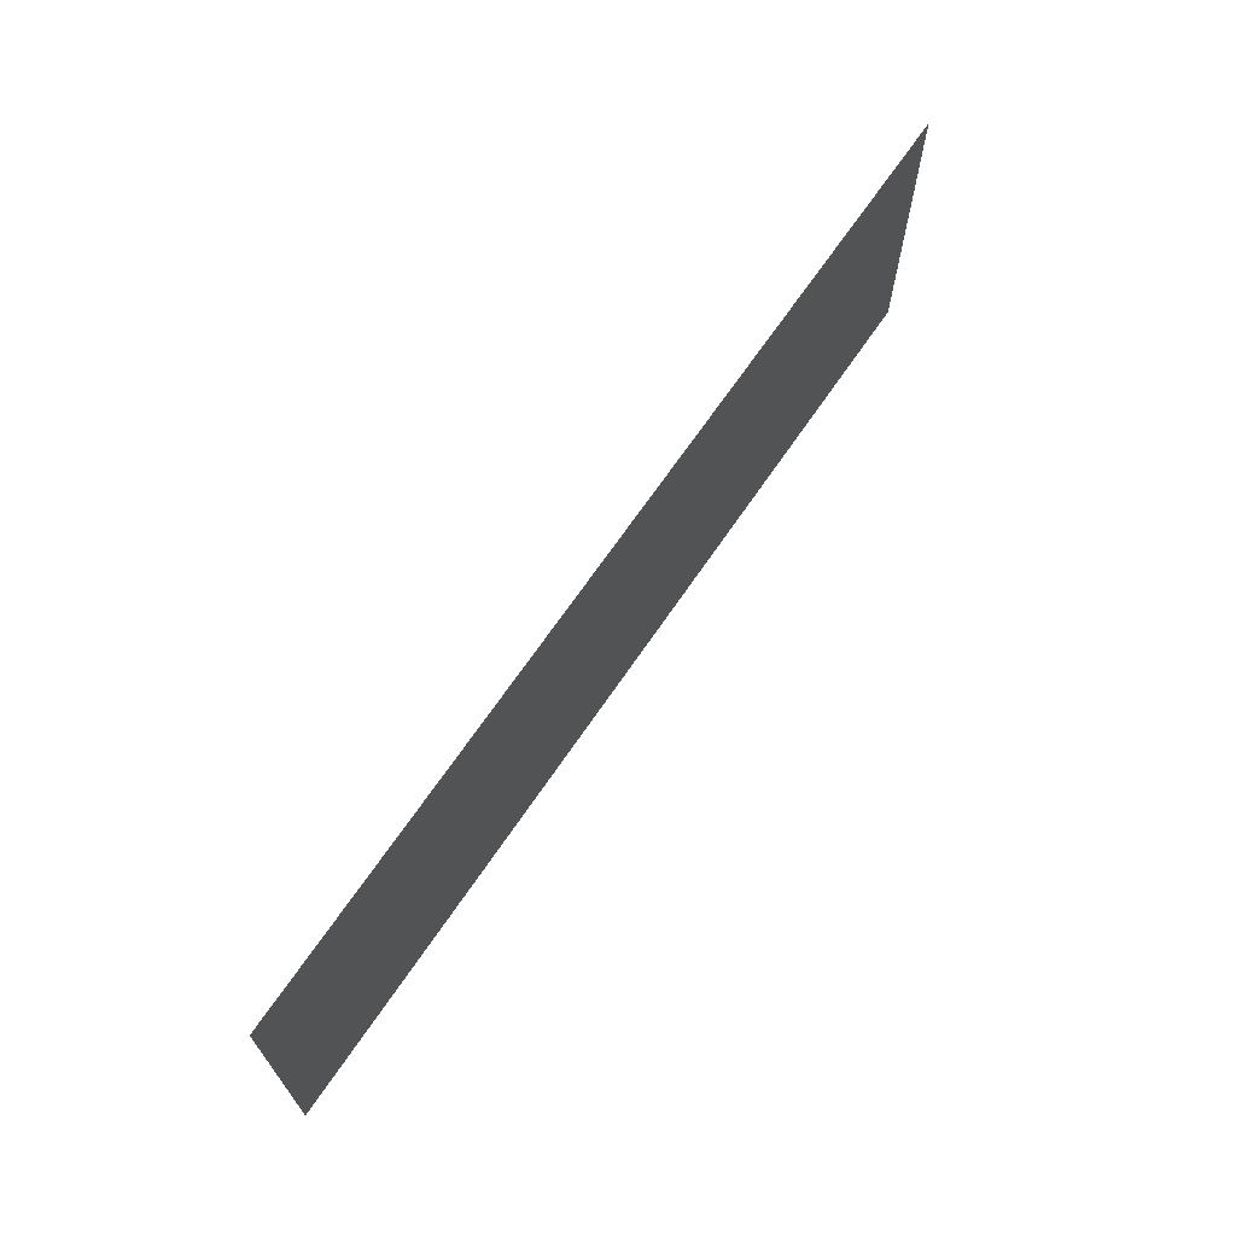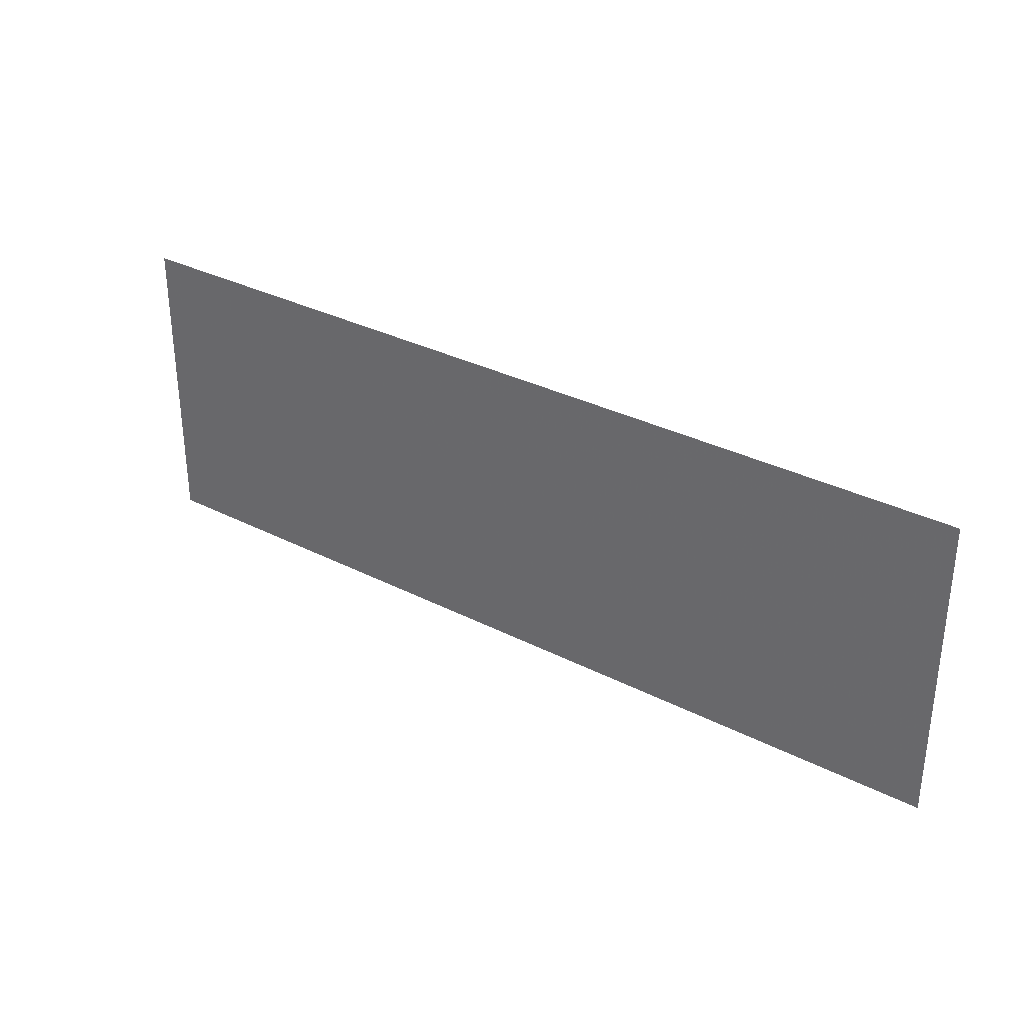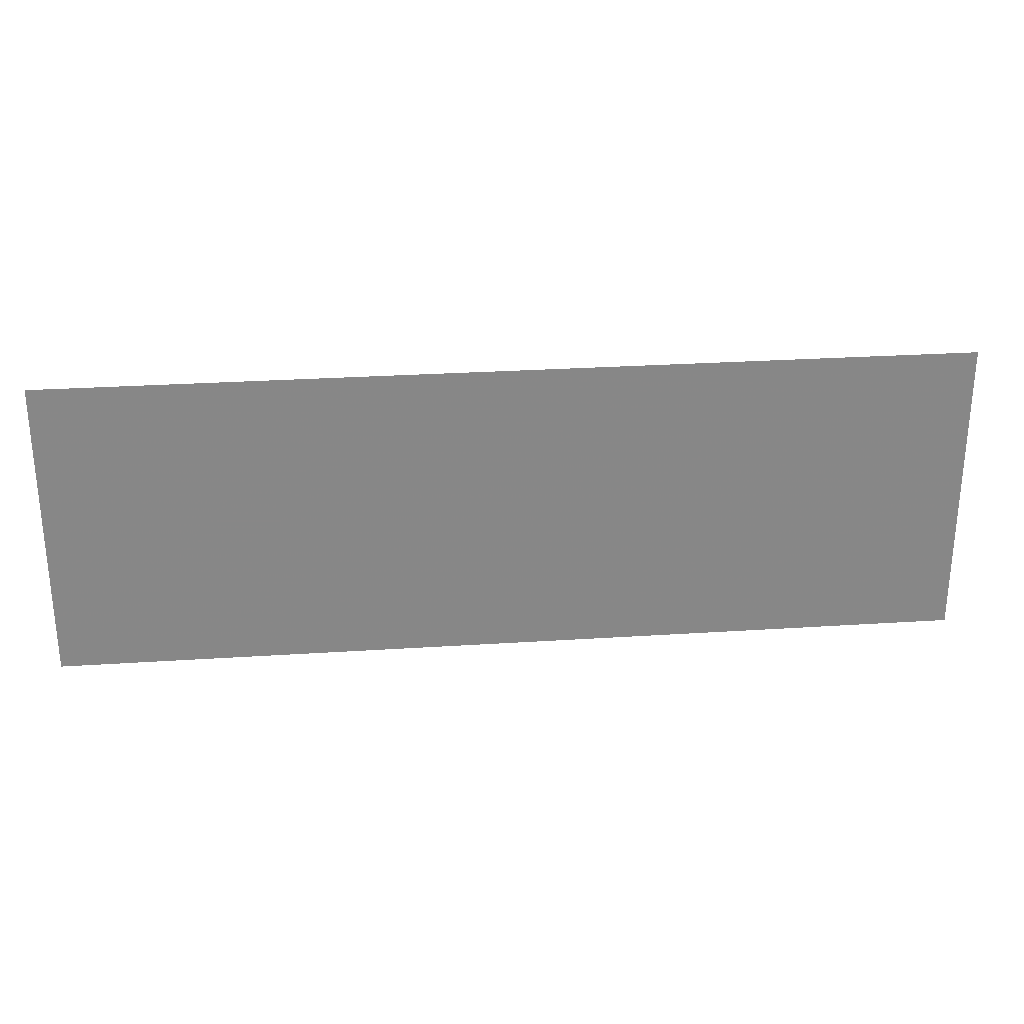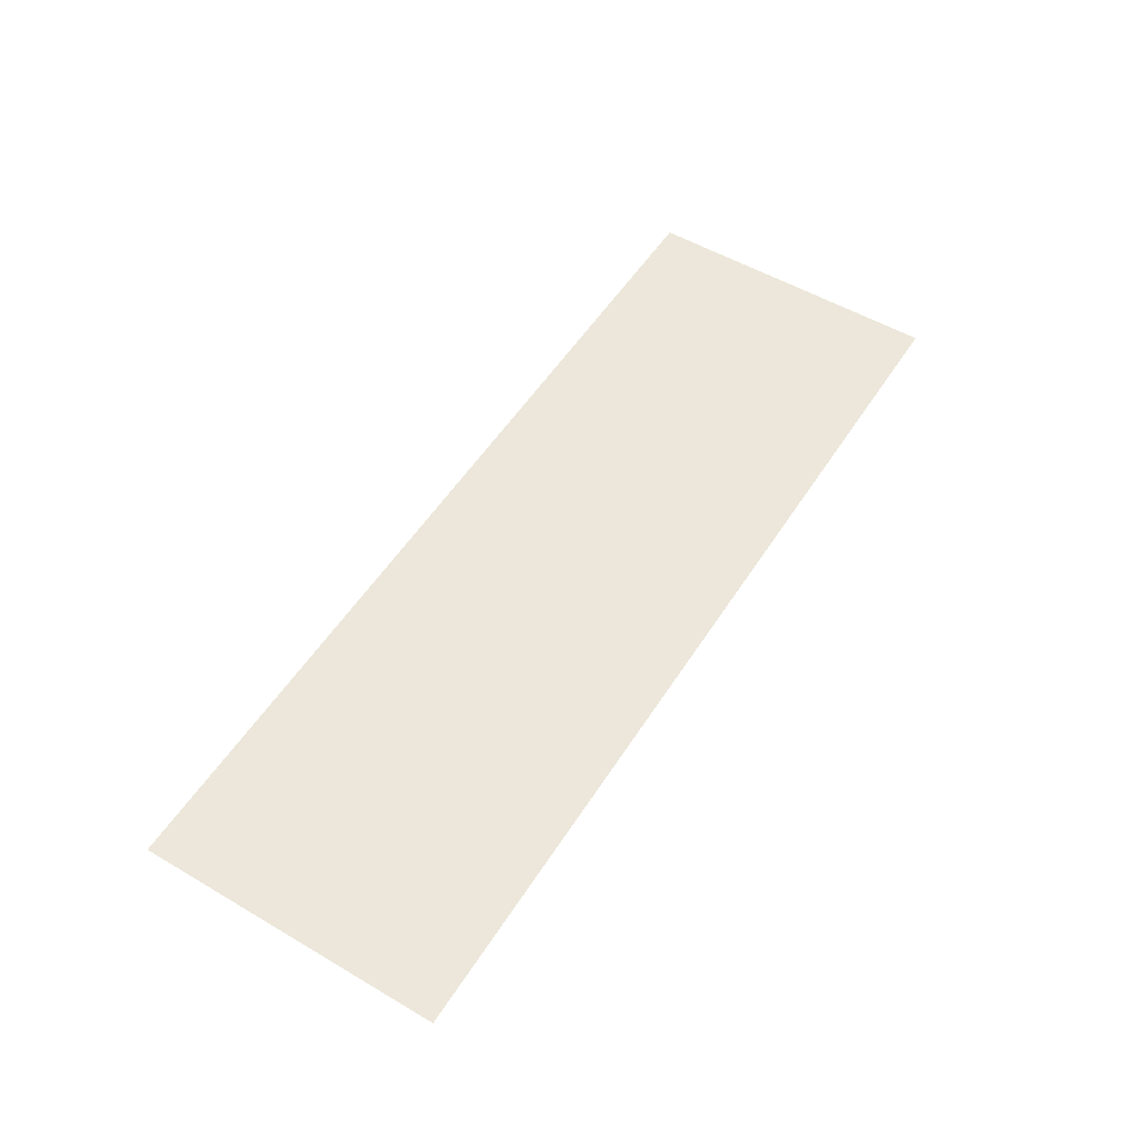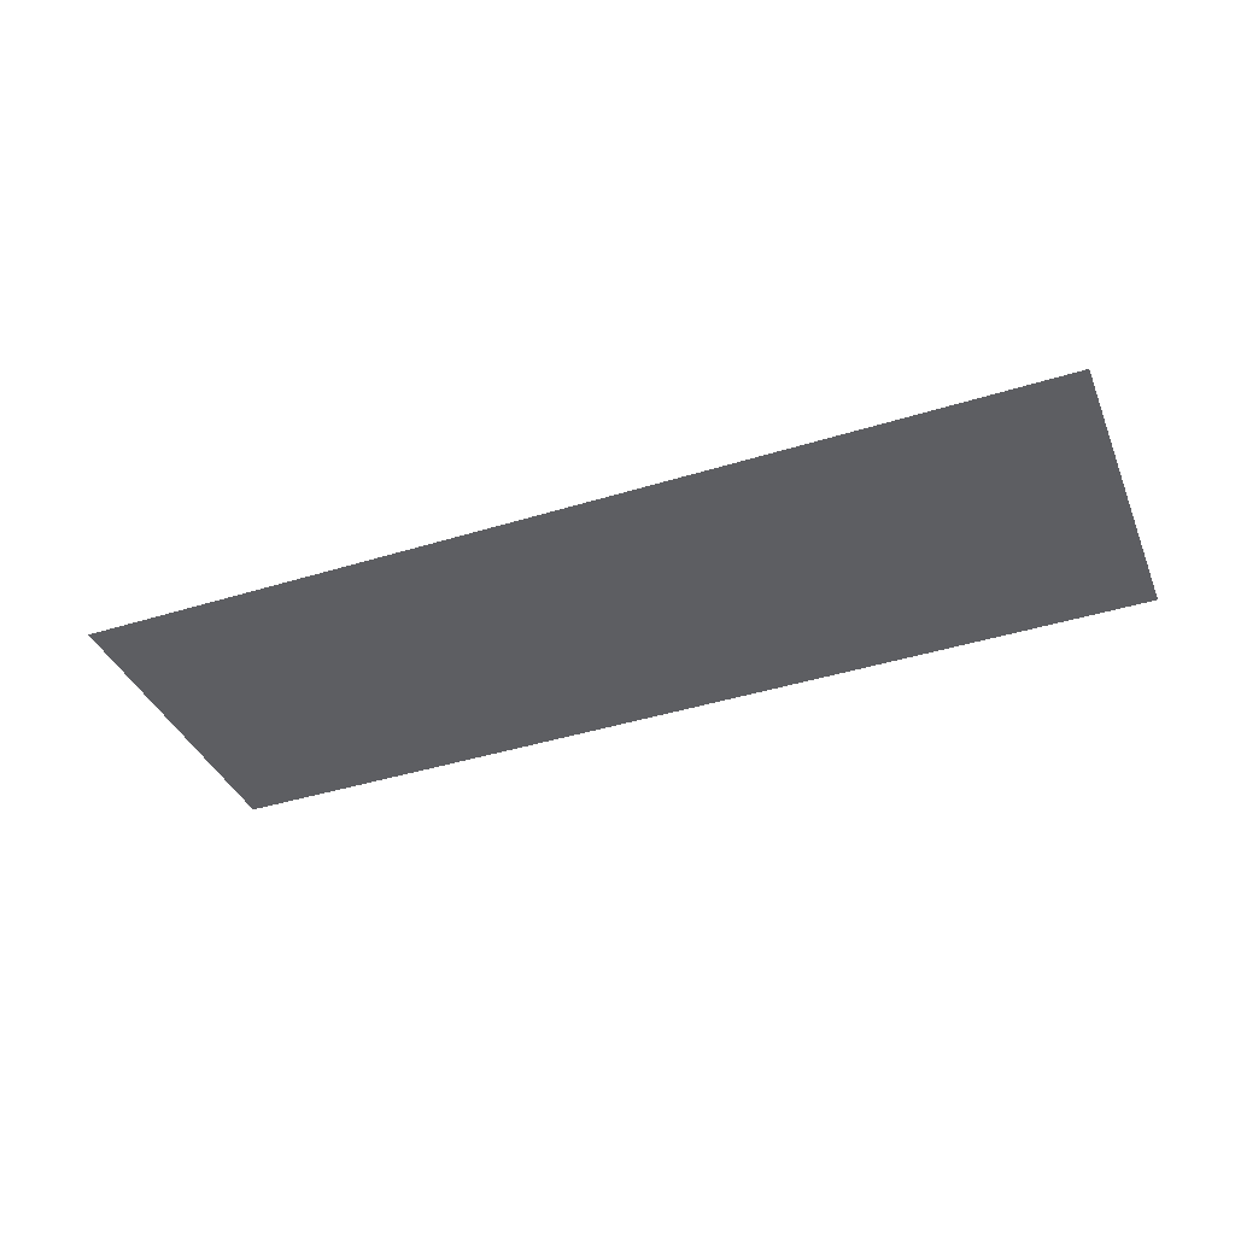
<metadata>
{"format":"obj","ext":"obj","renderer":"f3d","projection":"perspective","resolution":1024,"background":"white","views":[{"elev":67.3,"azim":124.1,"up":"+Y"},{"elev":32.4,"azim":35.6,"up":"+Y"},{"elev":27.8,"azim":174.3,"up":"+Y"},{"elev":53.7,"azim":-58.0,"up":"+Z"},{"elev":-39.2,"azim":-158.6,"up":"+Z"}]}
</metadata>
<code>
v -1 0 0
v -0.5 0 0
v 1.5 0 0
v 2 0 0
v -1 1 0
v 0 1 0
v 1 1 0
v 2 1 0
f 2 6 5 1
f 3 7 6 2
f 4 8 7 3

</code>
